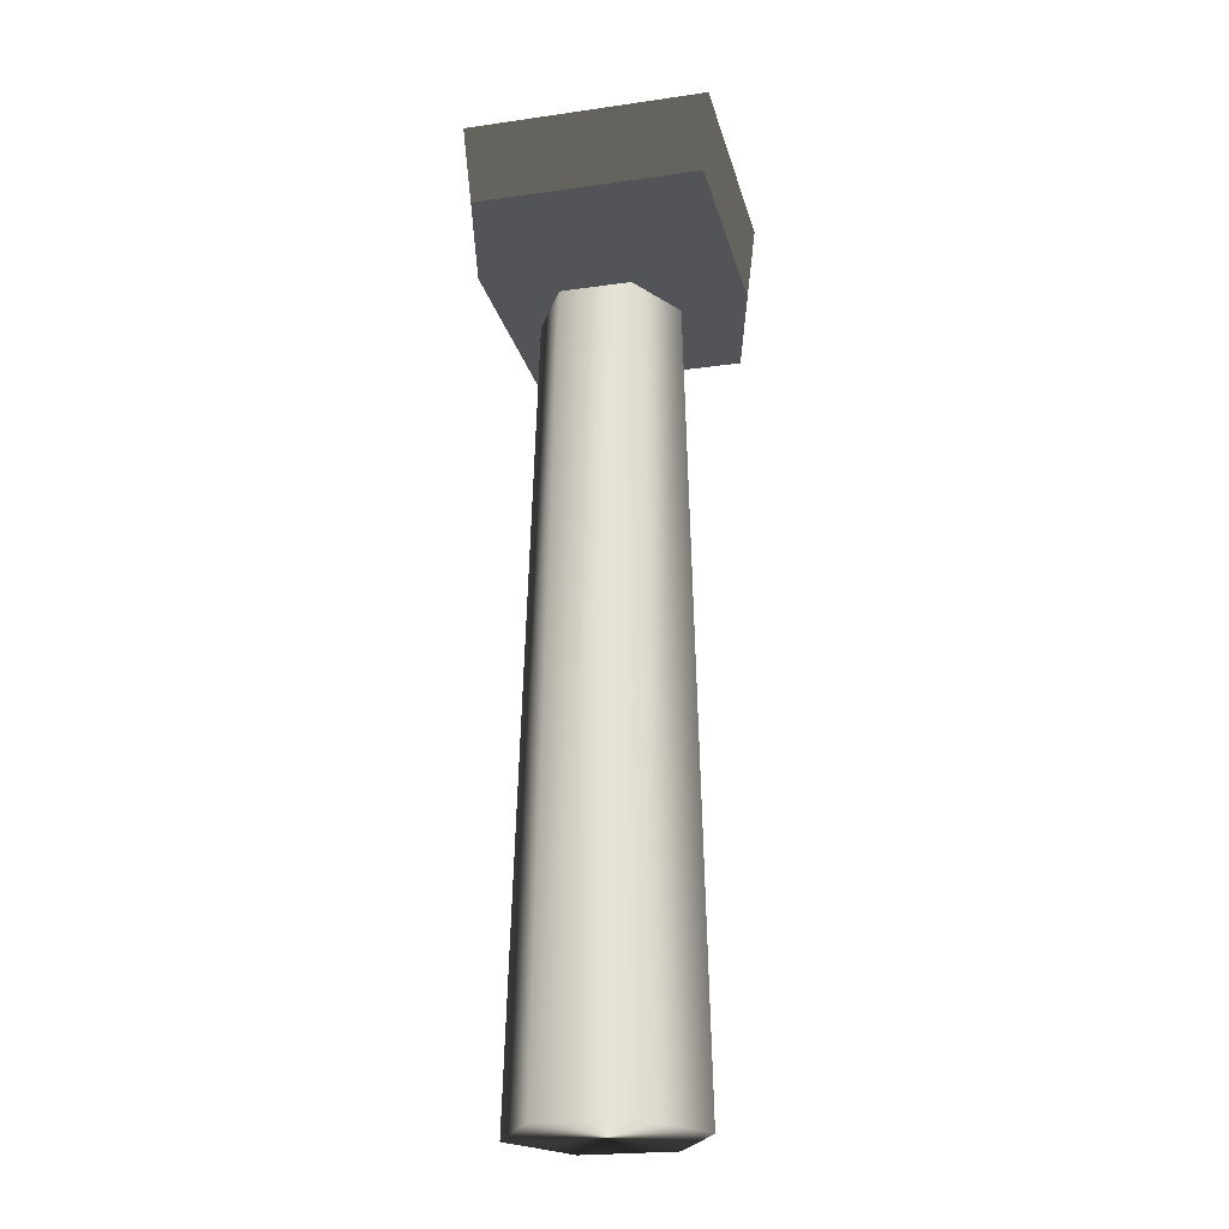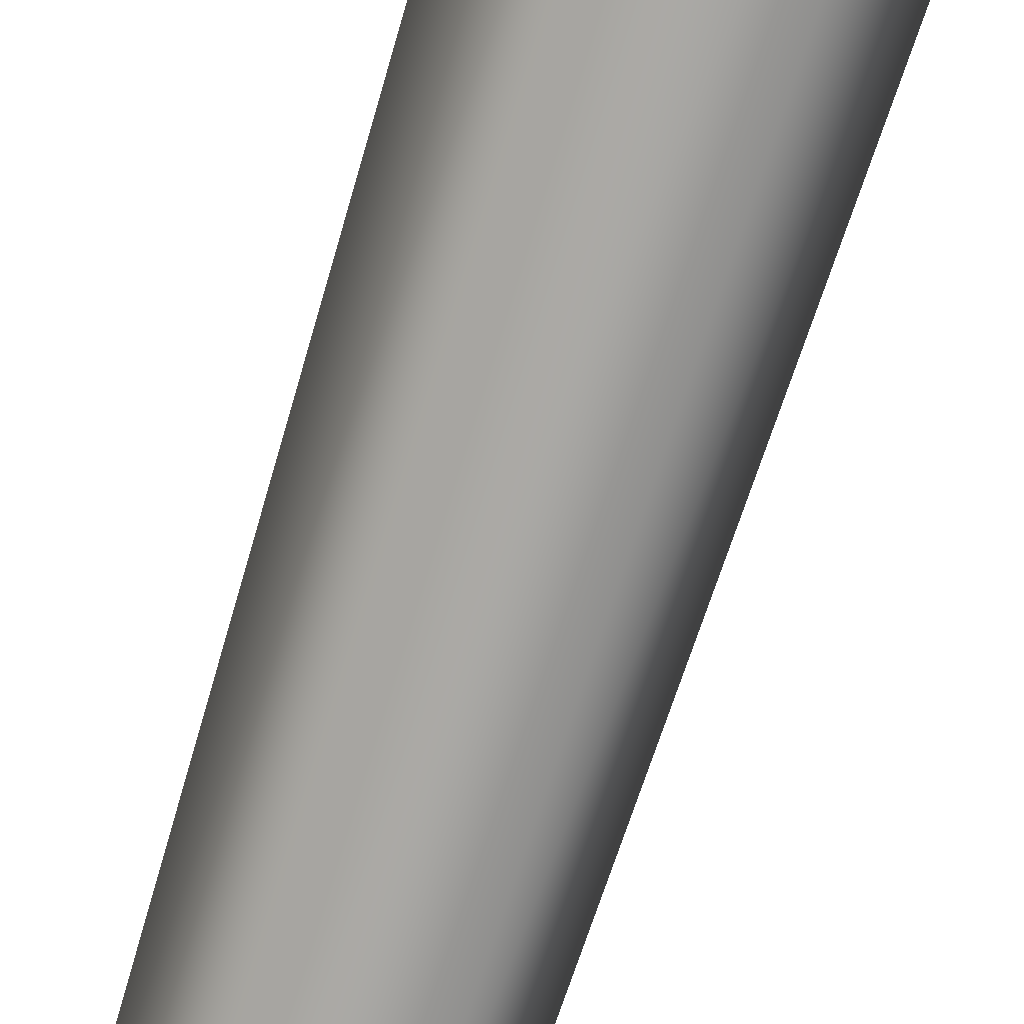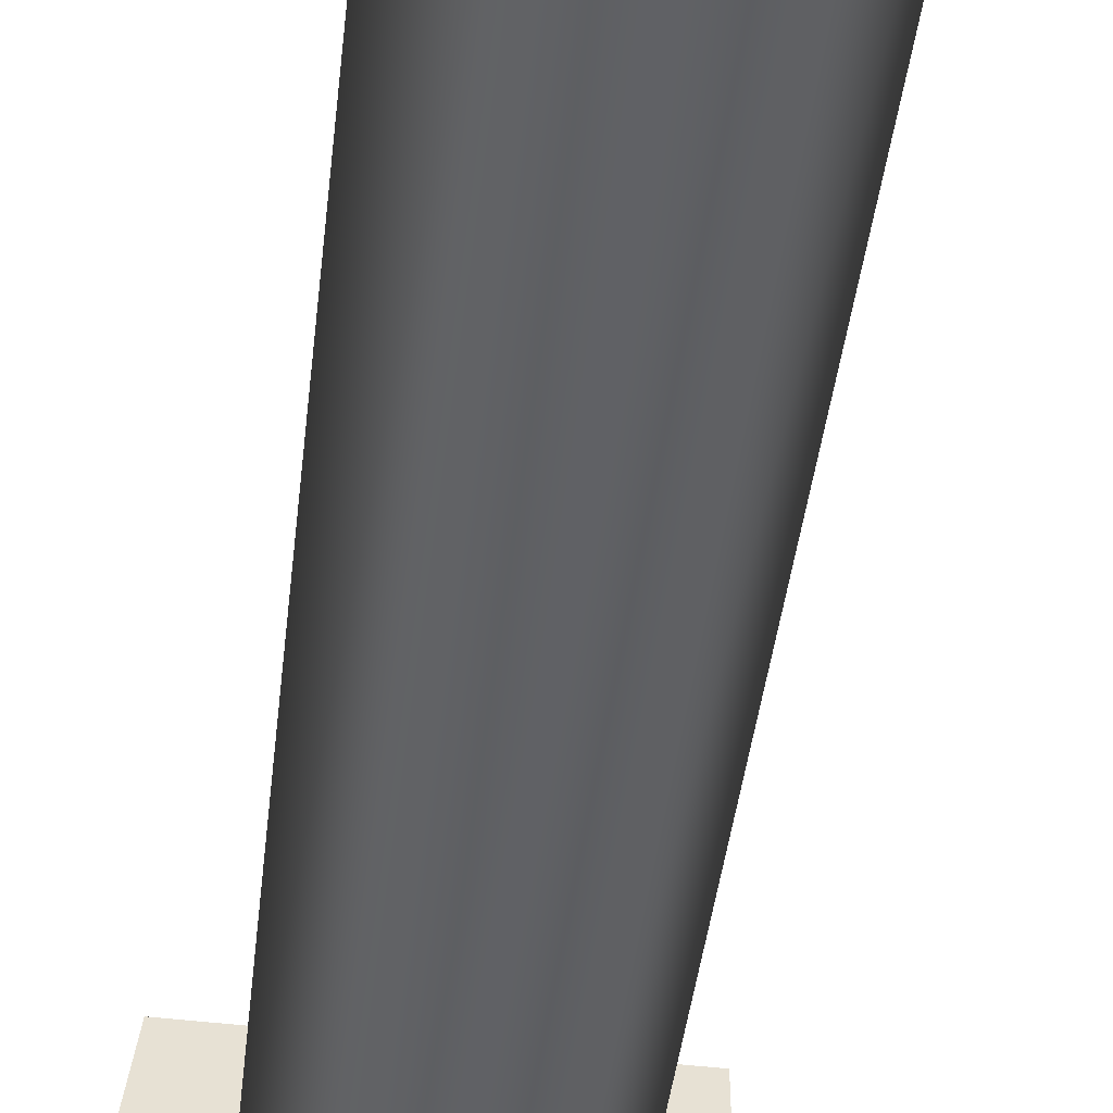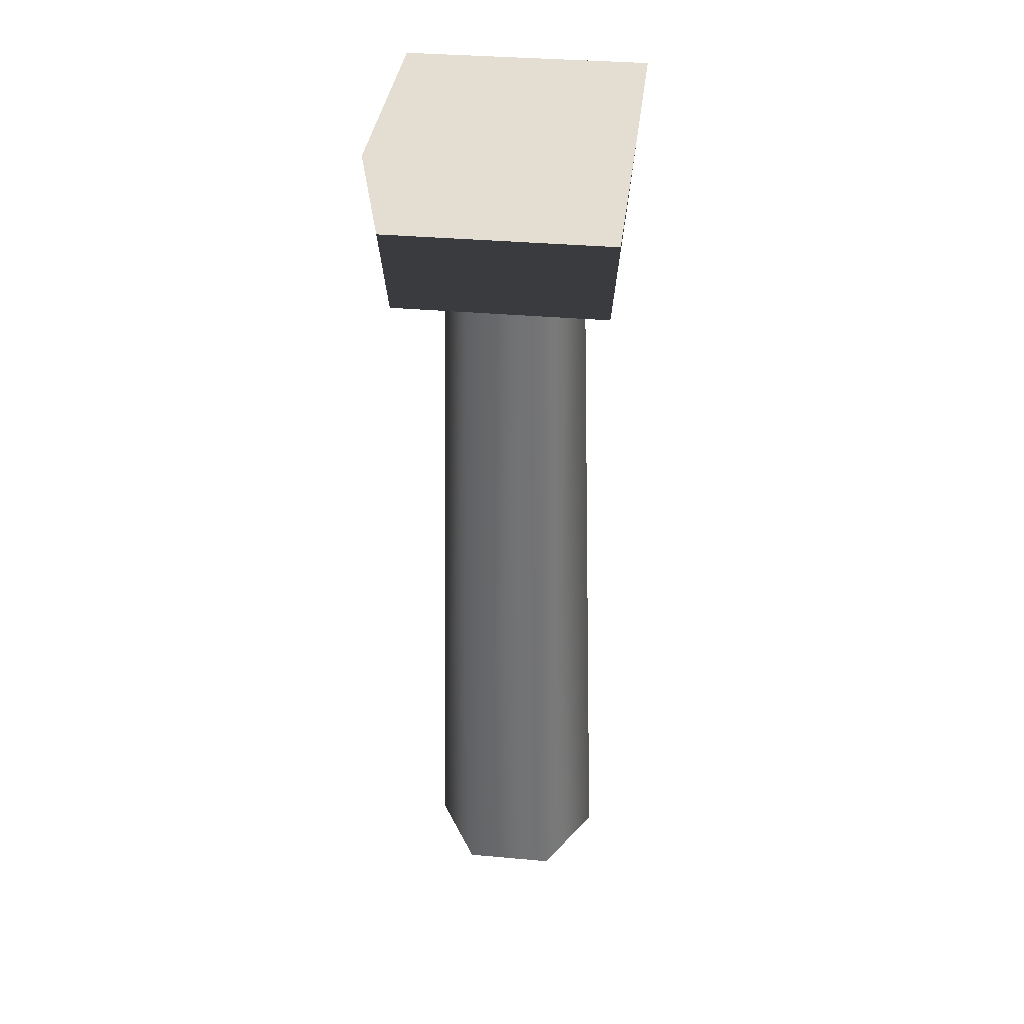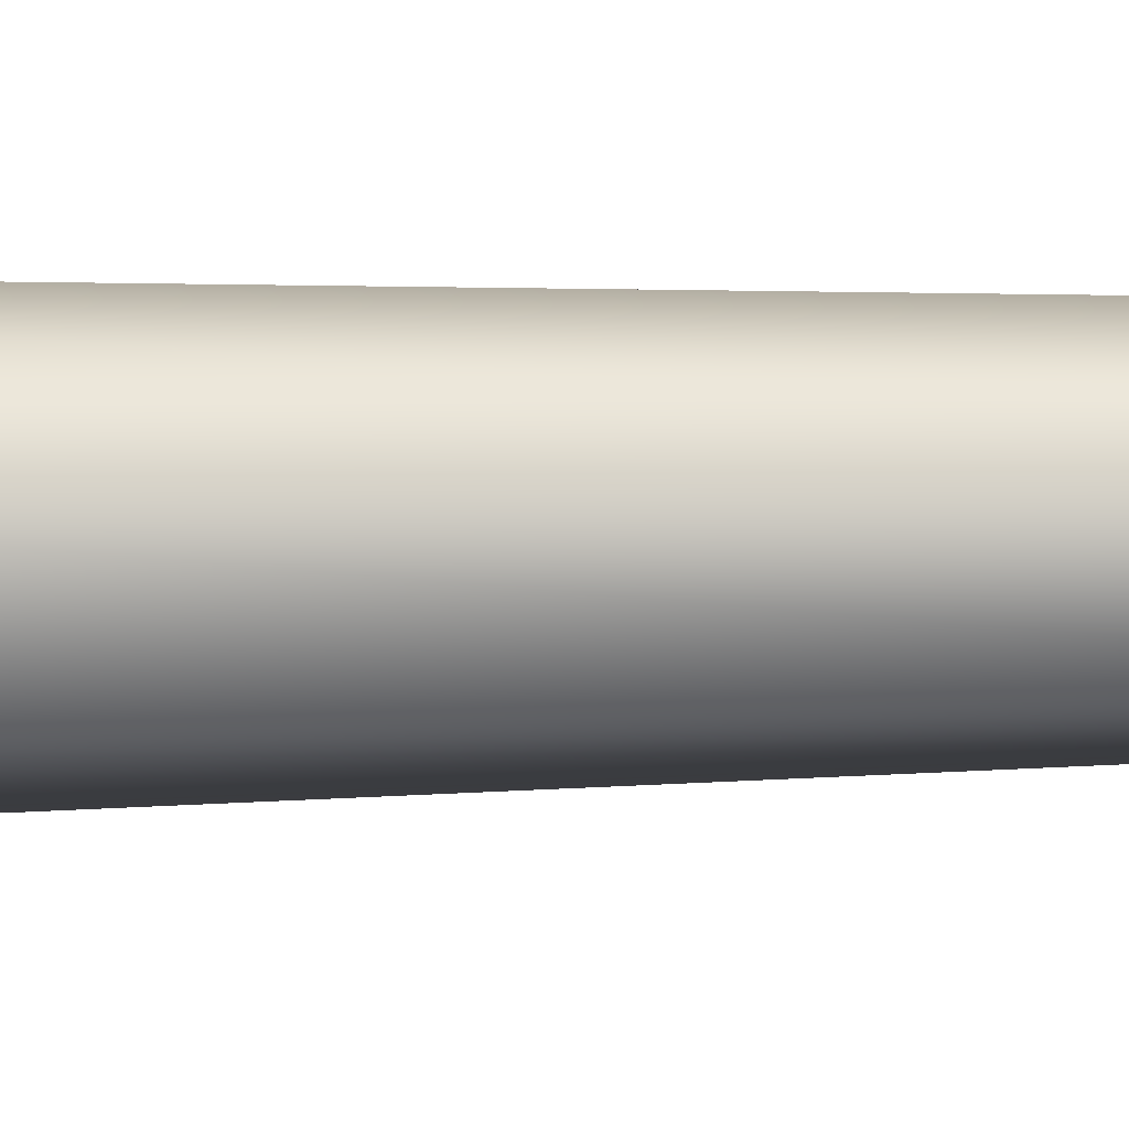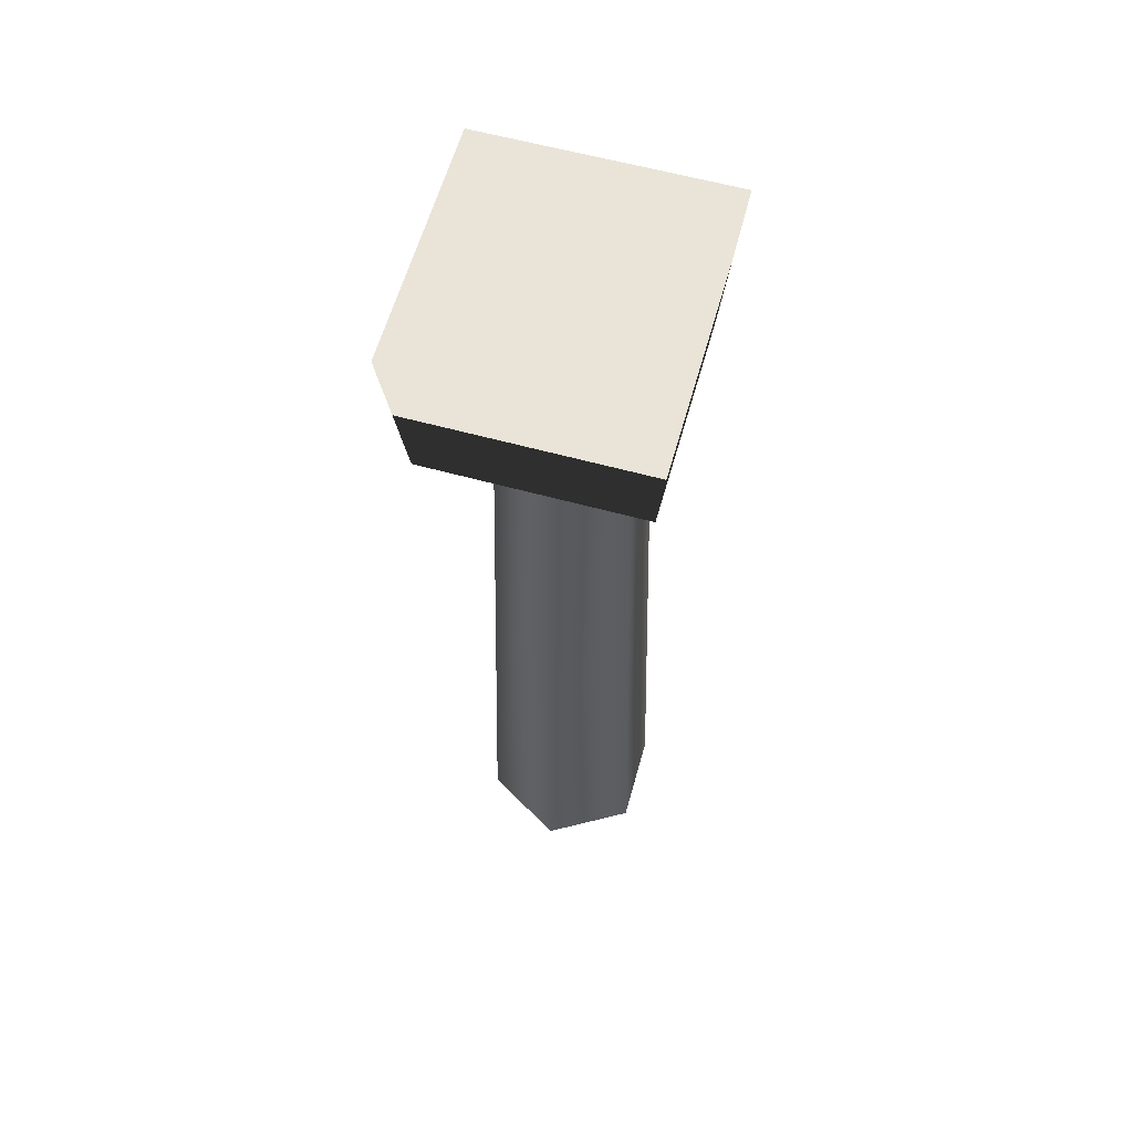
<metadata>
{"format":"obj","ext":"obj","renderer":"f3d","projection":"perspective","resolution":1024,"background":"white","views":[{"elev":-23.4,"azim":-166.7,"up":"+Z"},{"elev":-76.7,"azim":162.2,"up":"+Y"},{"elev":-51.4,"azim":172.4,"up":"+Y"},{"elev":36.3,"azim":6.4,"up":"+Z"},{"elev":41.3,"azim":-91.7,"up":"+Y"},{"elev":61.0,"azim":105.2,"up":"+Z"}]}
</metadata>
<code>
g
v  0.2723 0.01991 -0.1231
v  0.1451 0.2443 -0.1231
v  0.1065 0.1881 2.088
v  0.2038 0.01634 2.088
v  -0.1128 0.2463 -0.124
v  -0.09092 0.1896 2.088
v  -0.2436 0.02398 -0.1249
v  -0.191 0.01946 2.087
v  -0.1164 -0.2004 -0.1249
v  -0.09362 -0.1523 2.087
v  0.1416 -0.2024 -0.1239
v  0.1038 -0.1538 2.088
v  -0.2976 -0.2937 2.08
v  -0.2929 0.3001 2.081
v  0.3009 0.2954 2.083
v  0.2962 -0.2984 2.082
v  -0.3427 -0.3373 2.539
v  0.3373 -0.3427 2.541
v  0.3427 0.3373 2.542
v  -0.3373 0.3427 2.54
g (null)
f 1 2 3 4
f 2 5 6 3
f 5 7 8 6
f 7 9 10 8
f 9 11 12 10
f 11 1 4 12
f 5 1 9 7
f 8 12 3 6
f 13 14 15 16
f 17 18 19 20
f 13 16 18 17
f 16 15 19 18
f 15 14 20 19
f 14 13 17 20
f 5 2 1
f 9 1 11
f 8 10 12
f 3 12 4
g

</code>
